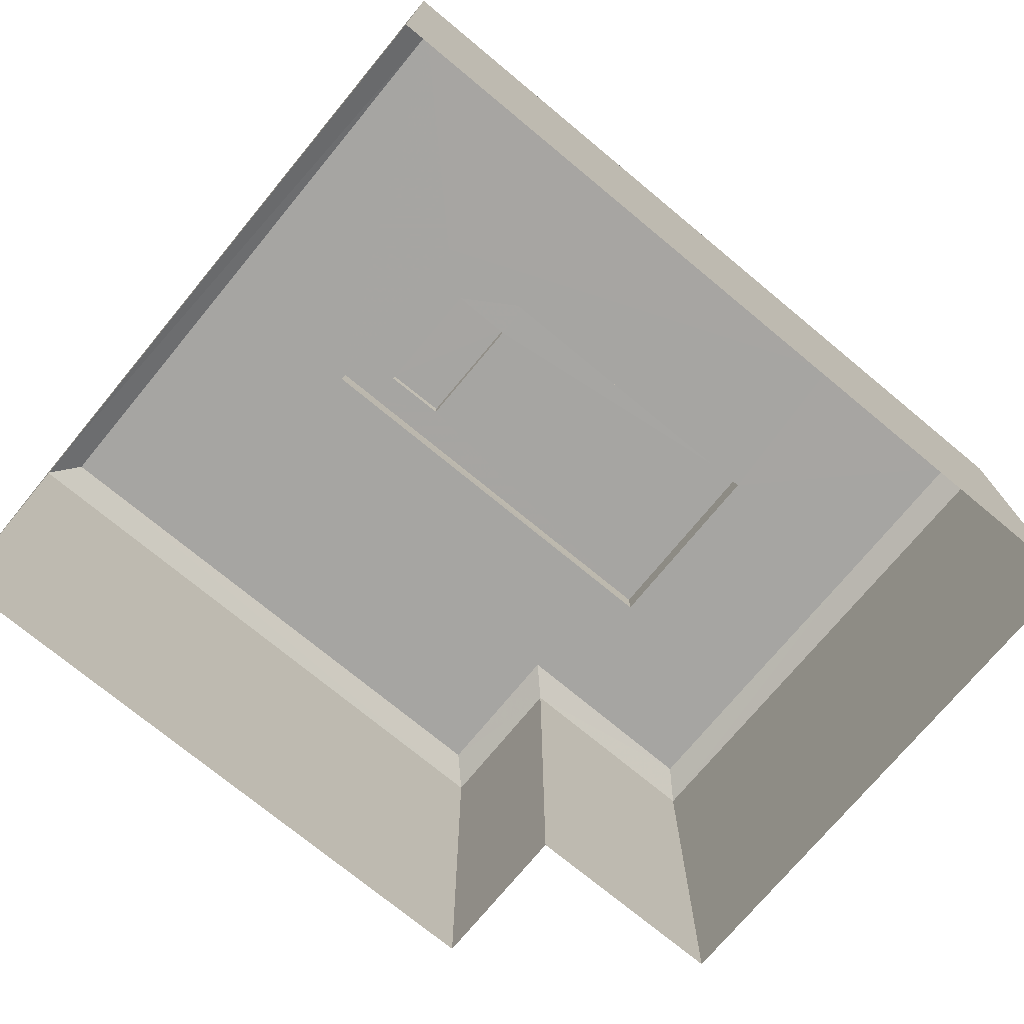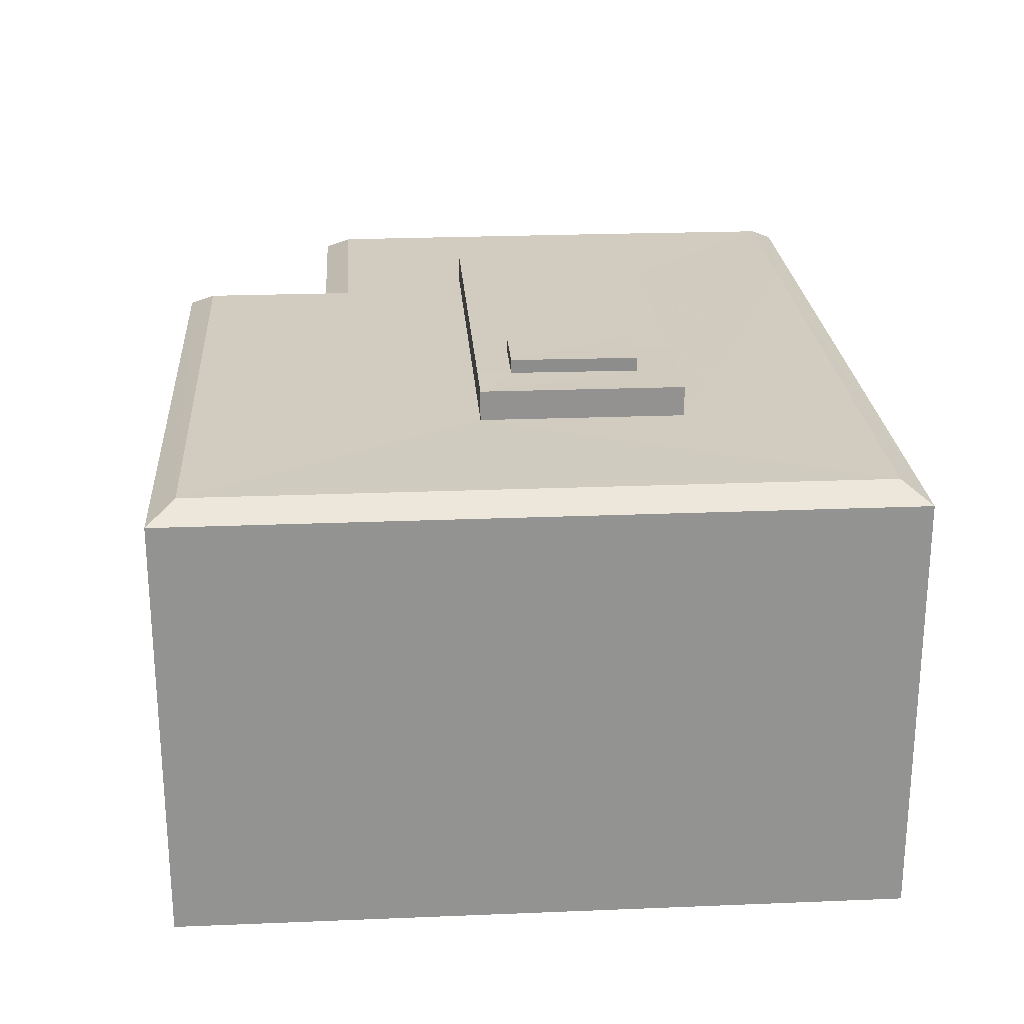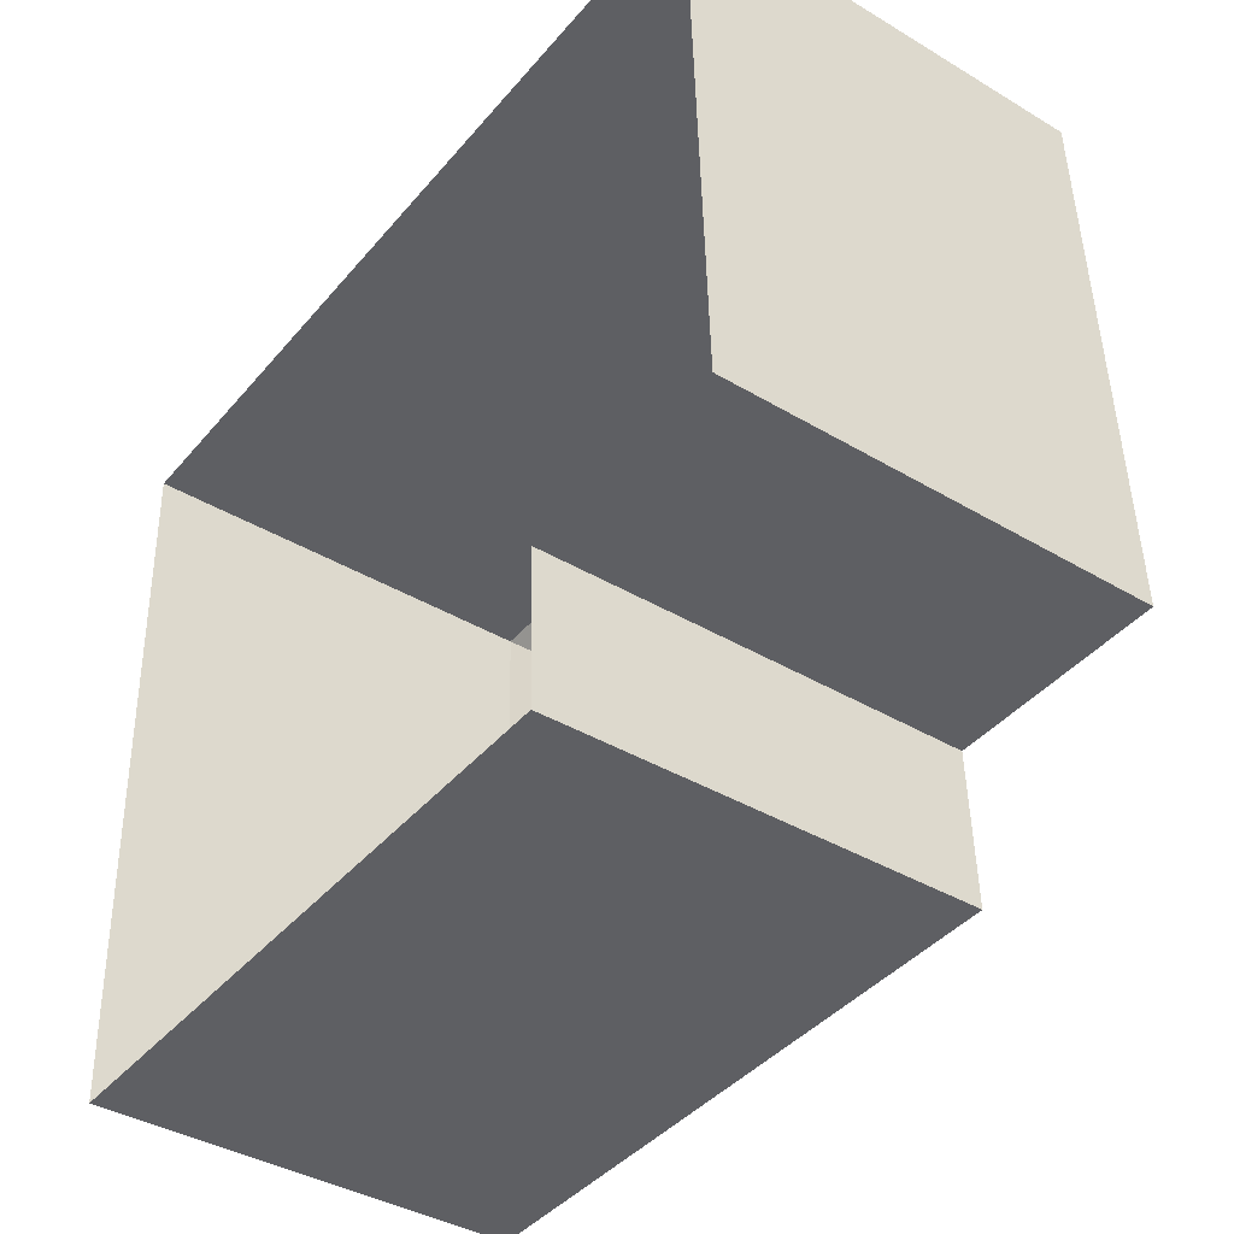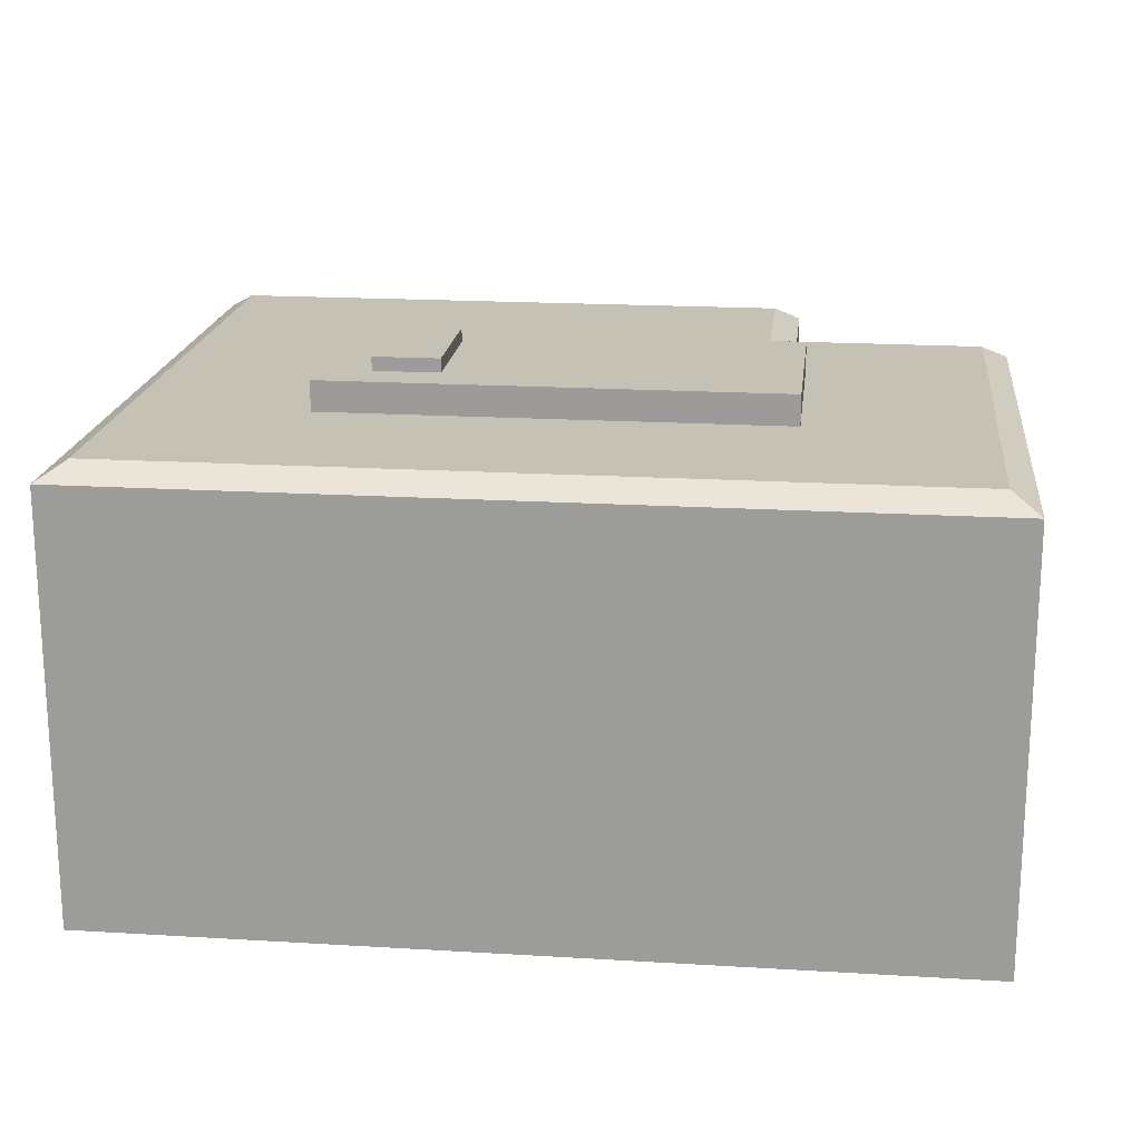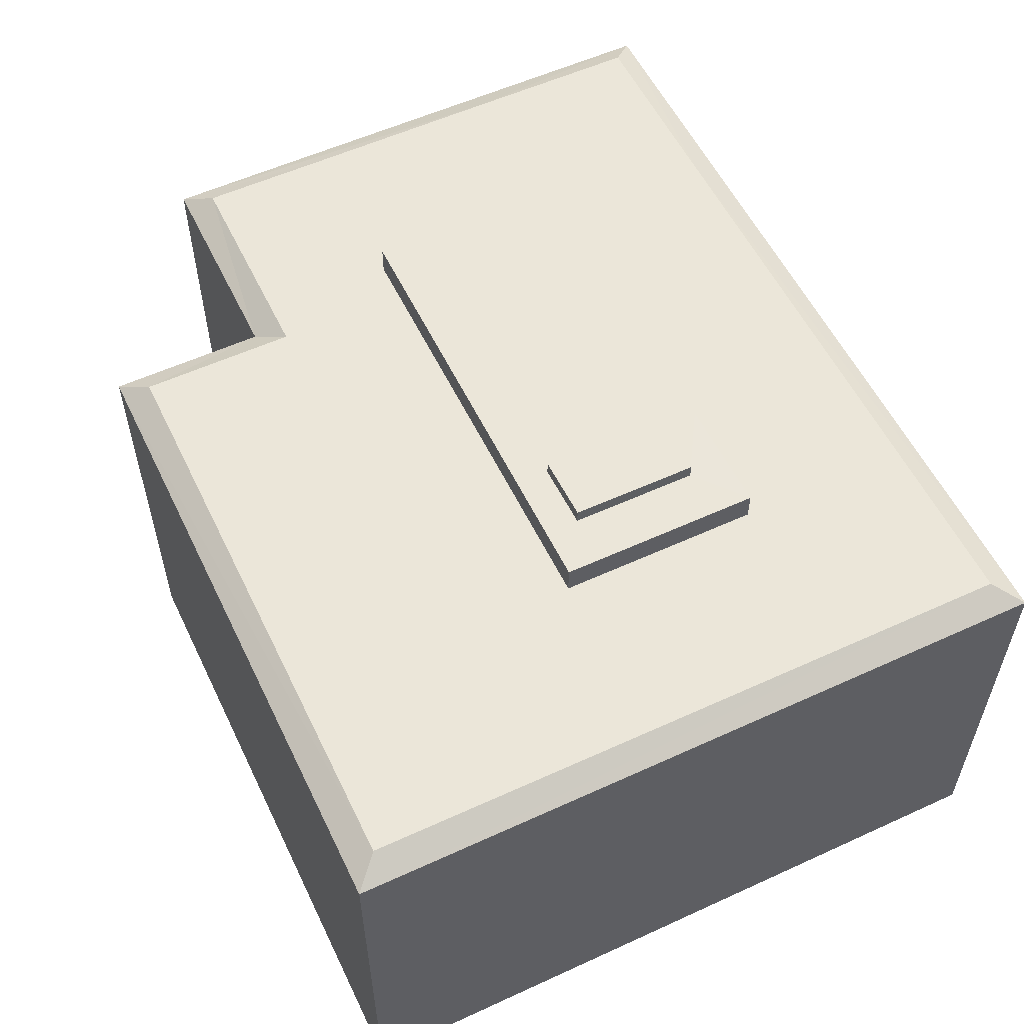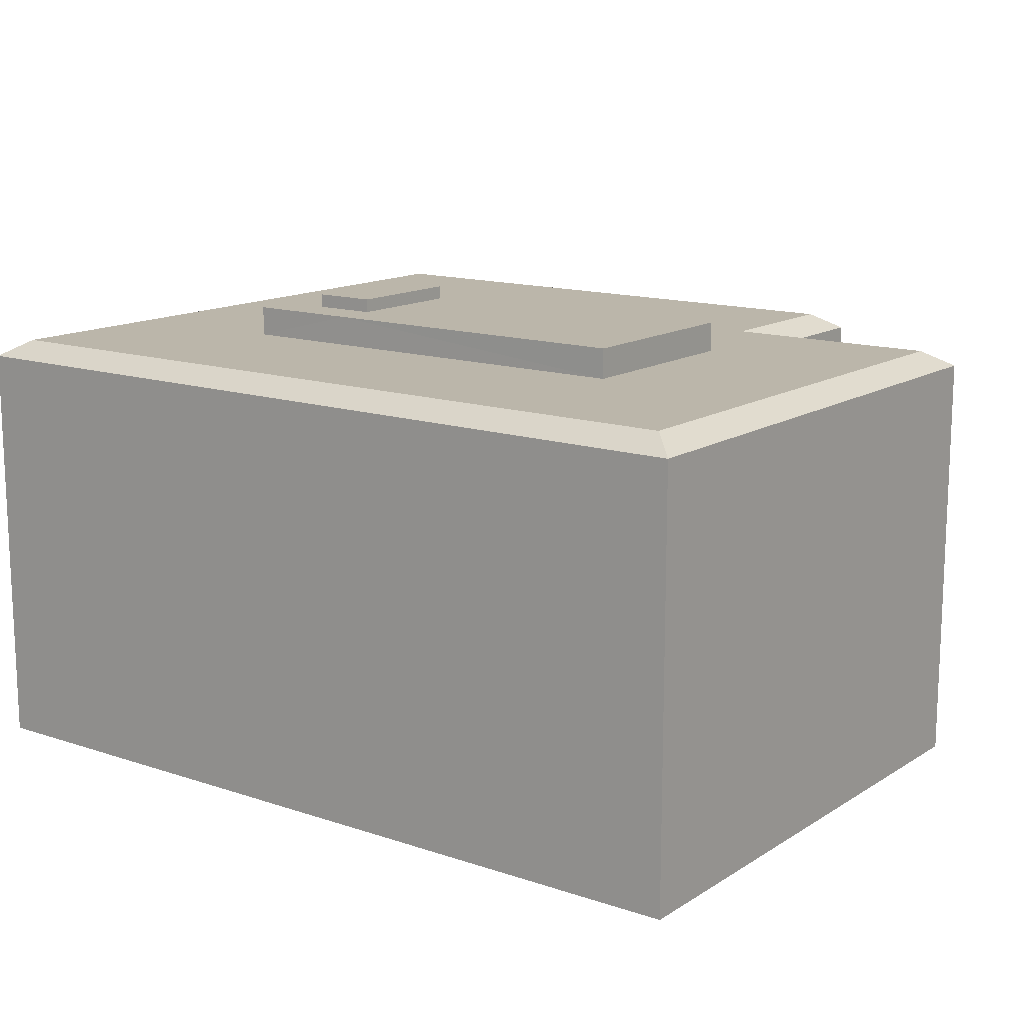
<metadata>
{"format":"obj","ext":"obj","renderer":"f3d","projection":"perspective","resolution":1024,"background":"white","views":[{"elev":-73.8,"azim":138.4,"up":"+Z"},{"elev":23.8,"azim":84.1,"up":"+Z"},{"elev":-39.3,"azim":-126.6,"up":"+Y"},{"elev":18.8,"azim":-175.4,"up":"+Z"},{"elev":56.3,"azim":62.4,"up":"+Z"},{"elev":14.0,"azim":-145.4,"up":"+Z"}]}
</metadata>
<code>
v -3.738e+05 -1.041e+05 24.98
v -3.738e+05 -1.041e+05 24.98
v -3.738e+05 -1.041e+05 24.98
v -3.738e+05 -1.041e+05 24.98
v -3.738e+05 -1.041e+05 24.98
v -3.738e+05 -1.041e+05 24.98
v -3.738e+05 -1.041e+05 40.24
v -3.738e+05 -1.041e+05 40.24
v -3.738e+05 -1.041e+05 40.83
v -3.738e+05 -1.041e+05 40.83
v -3.738e+05 -1.041e+05 40.83
v -3.738e+05 -1.041e+05 40.24
v -3.738e+05 -1.041e+05 40.83
v -3.738e+05 -1.041e+05 40.24
v -3.738e+05 -1.041e+05 40.83
v -3.738e+05 -1.041e+05 42.4
v -3.738e+05 -1.041e+05 42.4
v -3.738e+05 -1.041e+05 42.4
v -3.738e+05 -1.041e+05 42.4
v -3.738e+05 -1.041e+05 40.83
v -3.738e+05 -1.041e+05 40.83
v -3.738e+05 -1.041e+05 40.83
v -3.738e+05 -1.041e+05 40.83
v -3.738e+05 -1.041e+05 40.83
v -3.738e+05 -1.041e+05 40.83
v -3.738e+05 -1.041e+05 40.83
v -3.738e+05 -1.041e+05 40.83
v -3.738e+05 -1.041e+05 40.24
v -3.738e+05 -1.041e+05 41.91
v -3.738e+05 -1.041e+05 41.91
v -3.738e+05 -1.041e+05 41.91
v -3.738e+05 -1.041e+05 41.91
v -3.738e+05 -1.041e+05 41.91
v -3.738e+05 -1.041e+05 41.91
v -3.738e+05 -1.041e+05 41.91
v -3.738e+05 -1.041e+05 41.91
v -3.738e+05 -1.041e+05 41.91
v -3.738e+05 -1.041e+05 41.91
v -3.738e+05 -1.041e+05 40.24
f 1 2 3
f 3 2 4
f 4 2 5
f 2 6 5
f 7 8 9
f 10 7 9
f 11 12 13
f 13 14 15
f 13 12 14
f 16 17 18
f 16 19 17
f 11 13 20
f 13 15 21
f 22 9 11
f 15 23 21
f 22 10 9
f 24 23 25
f 24 25 26
f 22 27 10
f 24 26 27
f 20 13 21
f 22 11 20
f 24 21 23
f 22 24 27
f 28 7 10
f 27 28 10
f 29 30 31
f 31 32 33
f 34 35 36
f 30 29 36
f 35 34 37
f 37 38 32
f 29 31 33
f 32 38 33
f 36 29 34
f 37 34 38
f 26 28 27
f 26 39 28
f 26 25 39
f 39 23 14
f 23 15 14
f 25 23 39
f 8 12 11
f 9 8 11
f 29 17 19
f 34 29 19
f 38 19 16
f 38 34 19
f 33 18 17
f 29 33 17
f 39 6 2
f 28 39 2
f 33 16 18
f 33 38 16
f 31 24 32
f 32 22 37
f 32 24 22
f 12 4 5
f 14 12 5
f 12 3 4
f 12 8 3
f 7 2 1
f 7 28 2
f 8 1 3
f 8 7 1
f 14 5 6
f 39 14 6
f 22 35 37
f 22 20 35
f 35 20 36
f 36 21 30
f 36 20 21
f 24 31 30
f 21 24 30

</code>
